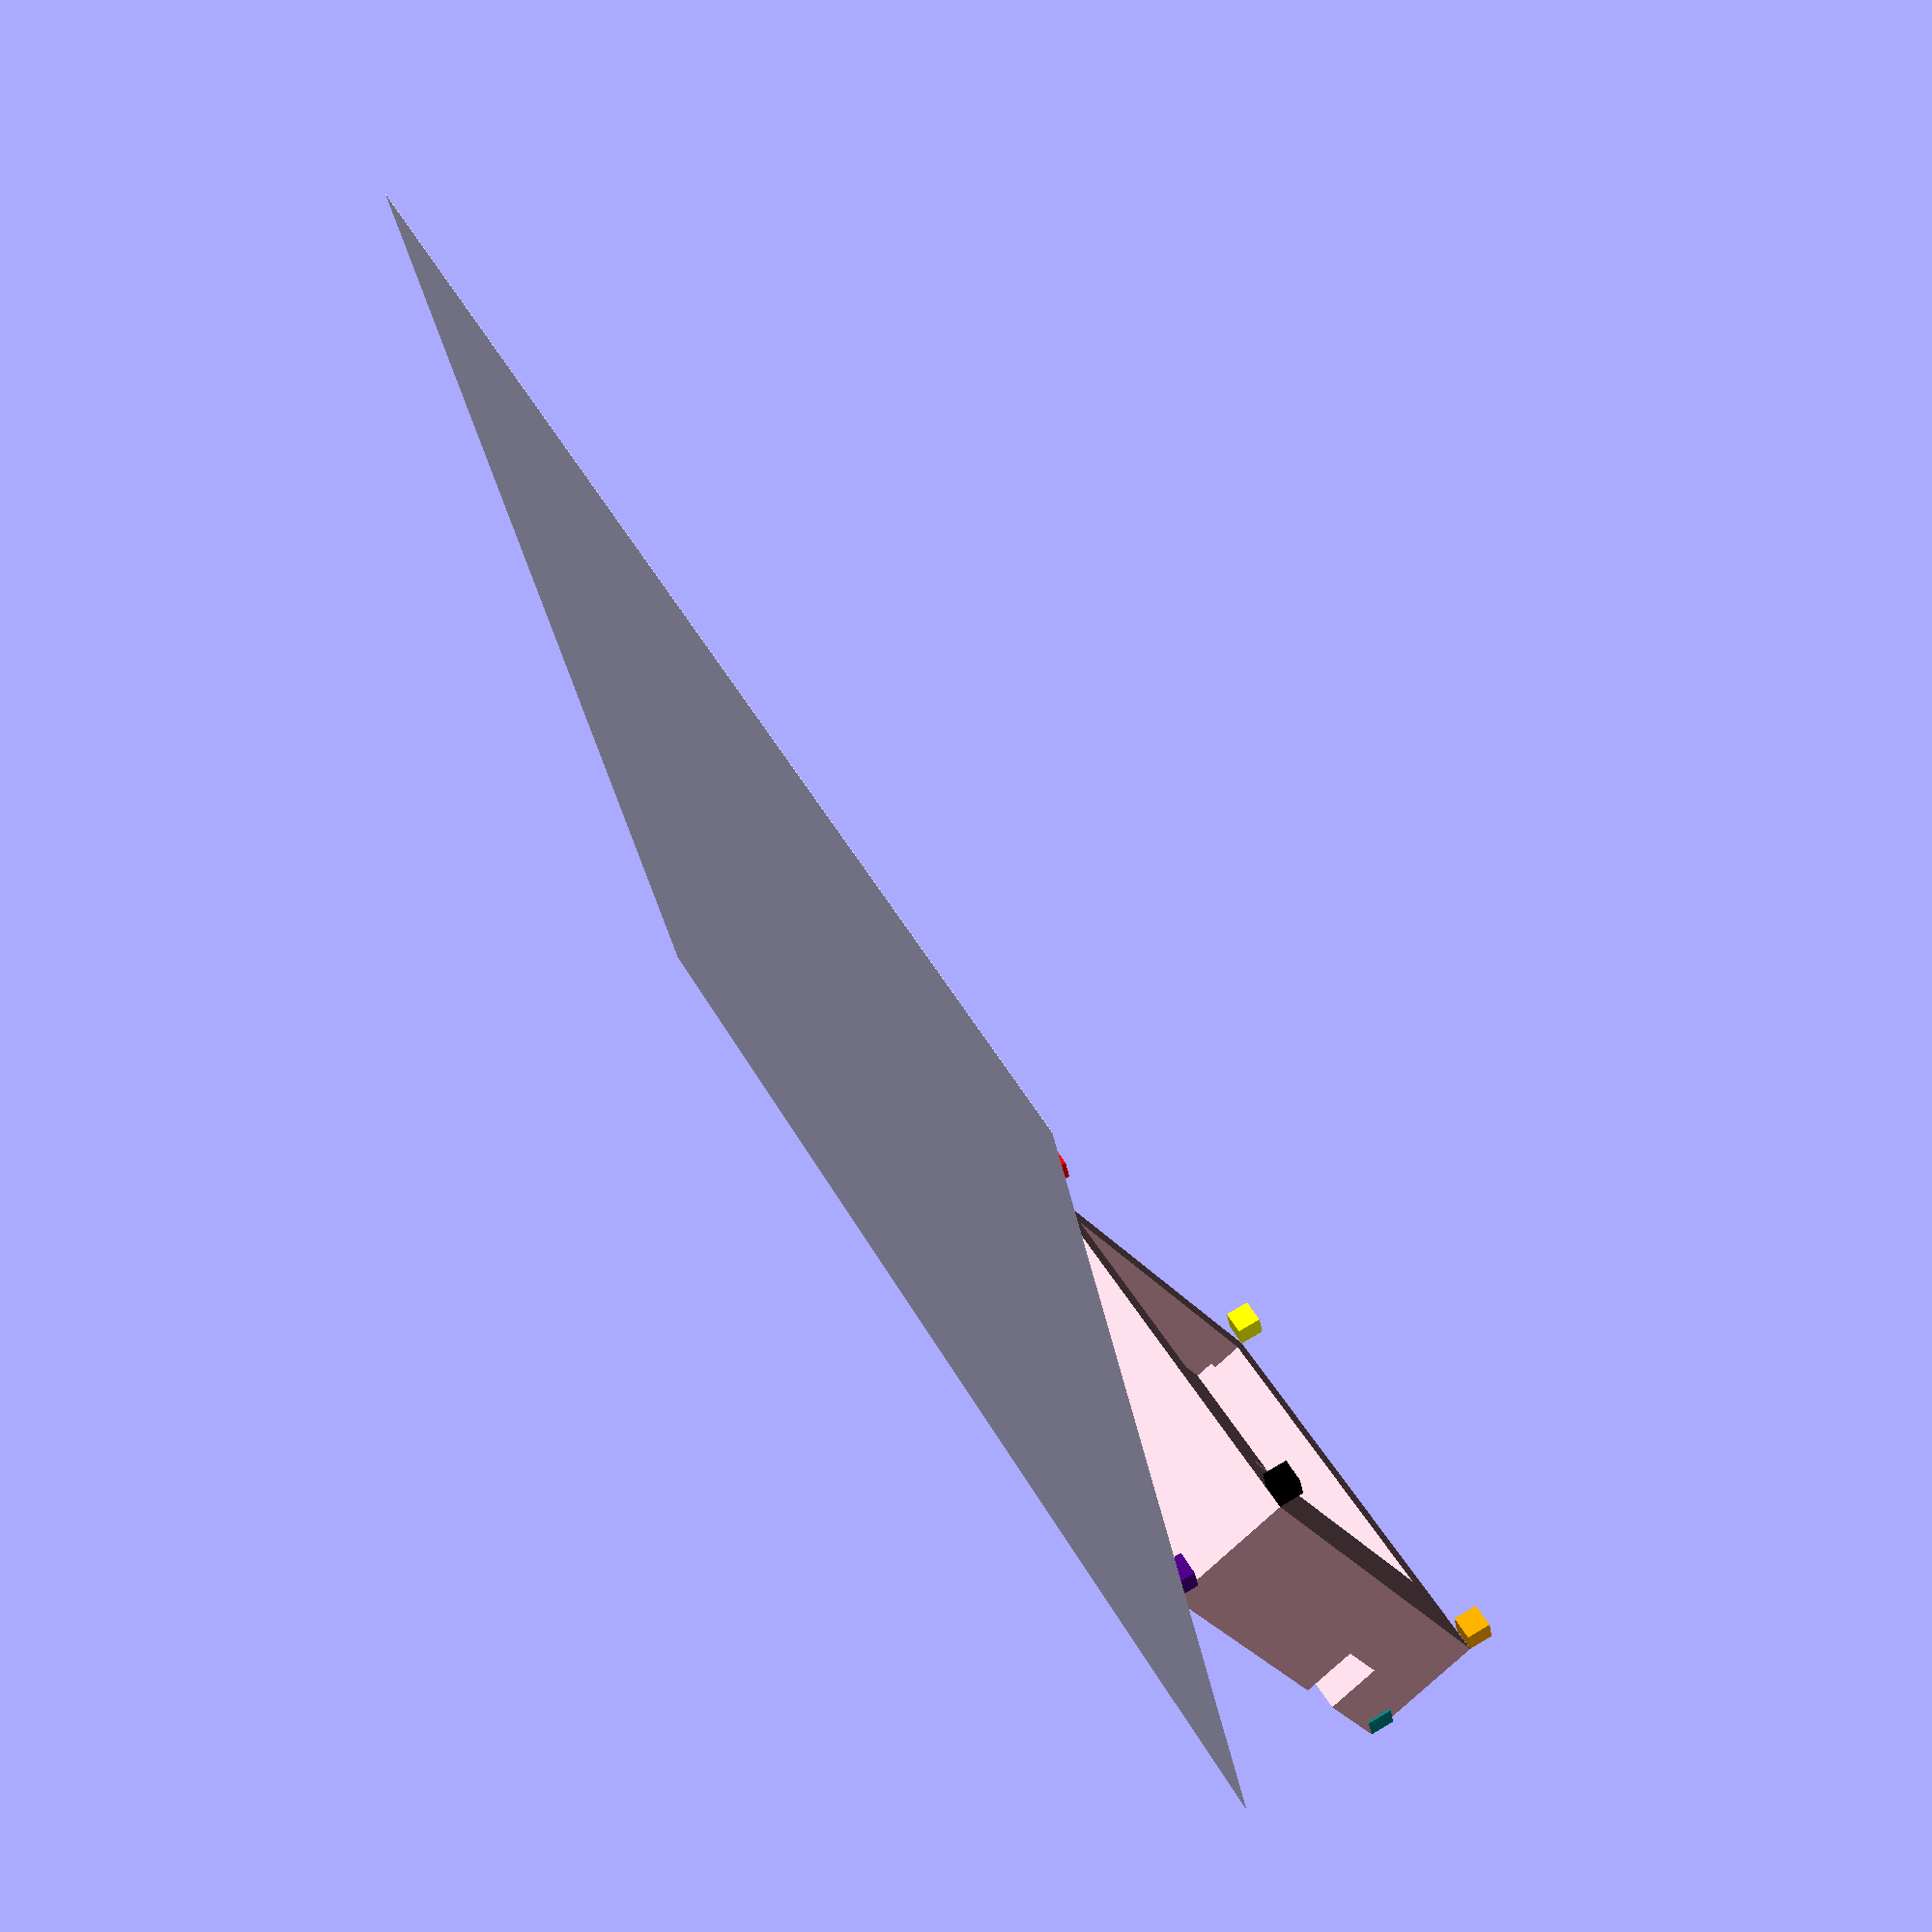
<openscad>
$fn = 32; // set the resolution of the model (Low during developmet for fast renders)

// ===================================IMPORTANT_NOTE======================================
// use use instaead of include such that the demo does not show in the file you call it in
// =======================================================================================

// local variables only used for demo of module and functions in this file
local_rotation_x = -20;
local_rotation_z = -5;
local_bottom_row = true;

// Naming explained:
// Slack means how much larger a part of the model is in comparison to the schematics
// so if you leave all slack it will be same dimensions as the schematics but most printers
// will make the holes smaller than the moddel and hence won't work so slack varaibles must
// be tested to ensure good fit before full print
//
// for hotswap width is the short side 
// height is the long side with the connectors top and bottom
module key(
        plate_slack = 0.05,             // Slack for the top square hole
        plate_depth_slack = 0.05,       // slack for thickness of ledge for top square
        width_padding = 0.25,           // Slack for widht of hotswap cutout
        height_padding = 0.25,          // Slack for height of hotswap cutout
        exit_padding = 0.5,             // Slack for width of rectangle for hotswap metallic contact pad
        ledge_width = 0.5,              // How big the ledge is around the cutout to hold the hotswap
        center_radius_slack = 0.35,     // Slack for center hole (big center pin of switch)
        sides_radius_slack = 0.25,      // Slack for side holes (smaller pins of switch)
        rotation_x = local_rotation_x,  // rotation of the xy plane so normal 2D rotation around z-axis (e.g, for splay of columns)
        rotation_z = local_rotation_z,  // rotation of the yz plane so normal 2D rotation around x-axis (e.g, for creating key wells)
        ){

    
    // move the key up along z-axis so the bottom of the key is at z == 0
    // This is the translattion that bottom_row accounts for
    translate_by = rotation_x < 0 ? vec_rotated_xz(0, 17, 0, rotation_x, rotation_z, false): [0, 0, 0];

    translate([0, 0, -translate_by[2]])
    color("pink") // Set to one to make it look like one (uncomment for development of module)
    rotate([rotation_x, 0, rotation_z])
    translate([0, 0, 0.9 + plate_depth_slack + 3]) // move the bottom to z == 0
    union(){
        // plate part
        color("red")
            linear_extrude(1.3 - plate_depth_slack)
            difference(){

                square([18, 17]);
                translate([2.1 + 1 - plate_slack/2, 1.6 - plate_slack/2])
                    square([13.8 + plate_slack, 13.8 + plate_slack]); // the x axis should mby be 13.6 not sure as the drawing is contradicting
            }

        color("blue")
            translate([0, 0, -0.9 - plate_depth_slack])
            linear_extrude(0.9 + plate_depth_slack)
            difference(){
                square([18, 17]);
                translate([1.25 + 1, 0.75])
                    square([15.5, 15.5]);
            }

        // Hotswap part
        difference(){
            difference(){
                translate([0, 0, -3 - 0.9 - plate_depth_slack])
                    color("green")
                    linear_extrude(3)
                    square([18,17]);


                // translate is after roatate so we are moving the rightmost corner of the polygon from the origin (this is withough padding so padding is extra)
                translate([11.275 + 1, 0.175, -3.001 - 0.9 - plate_depth_slack])
                    rotate(90)
                    union(){       
                        linear_extrude(2.2, center = false){
                            polygon(points=[
                                    [0 - width_padding, 0 - height_padding],
                                    [4.65 + width_padding, 0 - height_padding],
                                    [4.65 + width_padding, 3.75],
                                    [5.9 + width_padding, 3.75],
                                    [6.85 + width_padding, 4.6],
                                    [6.85 + width_padding, 9.55 + height_padding],
                                    [2.2 - width_padding, 9.55 + height_padding],
                                    [2.2 - width_padding, 5.75],
                                    [0 - width_padding, 5.75]
                            ]);
                        }   

                        linear_extrude(4.2, center = false){
                            polygon(points=[
                                    [4.65 + width_padding, 3.75 + ledge_width* 1.5],
                                    [6.85 - ledge_width + width_padding, 3.75 + ledge_width * 1.5],
                                    [6.85 - ledge_width + width_padding, 9.55 - ledge_width + height_padding],
                                    [2.2 + ledge_width - width_padding, 9.55 - ledge_width + height_padding],
                                    [2.2 + ledge_width - width_padding, 5.75 + ledge_width]

                            ]);
                        } 

                        linear_extrude(4.2, center = false){
                            polygon(points=[
                                    [0 + ledge_width - width_padding, 0 + ledge_width - height_padding],
                                    [4.65 - ledge_width + width_padding, 0 + ledge_width - height_padding],
                                    [4.65 - ledge_width + width_padding, 3.75 - ledge_width],
                                    [2.2 - width_padding, 5.75 - ledge_width * 1.5],
                                    [0 + ledge_width - width_padding, 5.75 - ledge_width * 1.5]

                            ]);
                        } 

                        color("orange")
                            translate([1.485 - exit_padding/2, -2.66 - height_padding, 0])
                            cube([1.68 + exit_padding, 2.67, 2.2]);
                        color("pink")
                            translate([3.685 - exit_padding/2, 9.54 + height_padding, 0])
                            cube([1.68 + exit_padding, 2.67, 2.2]);

                    }   
            }


            // The 3 holes in a line on the midplate

            translate([9+1, 8.5, -3.001 - 0.9 - plate_depth_slack])
                cylinder(h = 10, r = 1.6 + center_radius_slack);
            color("indigo")
                translate([3.5+1, 8.5, -3.001 - 0.9 - plate_depth_slack])
                cylinder(h = 10, r = 0.9 + sides_radius_slack);

            // A cube to subtract to make the print quality better as the hole is too close to the hotswap part
            color("red")
                translate([3.6, 7, -3.001 - 0.9 - plate_depth_slack])
                cube([1.8, 1, 2.2]);



            translate([14.5+1, 8.5, -3.001 - 0.9 - plate_depth_slack])
                cylinder(h = 10, r = 0.9 + sides_radius_slack);
        }
    }

}

key();


// ====================================================================
//                          Helper functions 
// ====================================================================
    

// bottom_row means that the key has been translated up along z-axis to make the lowest point z=0
// so to get correct point location that translation must be accounted for hence the flago
//      this is the case when rotatiion_x < 0 but can't use that in logic as this function is used to compute the transltion
function vec_rotated_xz(x, y, z, rotation_x, rotation_z, bottom_row) =
    bottom_row ?
        [
            x*cos(rotation_z) - y*sin(rotation_z)*cos(rotation_x) + z*sin(rotation_z)*sin(rotation_x),
            x*sin(rotation_z) + y*cos(rotation_z)*cos(rotation_x) - z*cos(rotation_z)*sin(rotation_x),
            y*sin(rotation_x) + z*cos(rotation_x) - vec_rotated_xz(0, 17, 0, rotation_x, rotation_z, false)[2]
        ]:
        [
            x*cos(rotation_z) - y*sin(rotation_z)*cos(rotation_x) + z*sin(rotation_z)*sin(rotation_x),
            x*sin(rotation_z) + y*cos(rotation_z)*cos(rotation_x) - z*cos(rotation_z)*sin(rotation_x),
            y*sin(rotation_x) + z*cos(rotation_x)
        ];


// ====================================================================
//                      Demo of helper functions 
// ====================================================================


// top left back corner
color("Indigo")
translate(vec_rotated_xz(0, 17, 0, local_rotation_x, local_rotation_z, local_bottom_row))
    cube([1, 1, 1]);

// top right back corner
color("pink")
translate(vec_rotated_xz(18, 17, 0, local_rotation_x, local_rotation_z, local_bottom_row))
    cube([1, 1, 1]);

// bottom left back corner
color("teal")
translate(vec_rotated_xz(0, 0, 0, local_rotation_x, local_rotation_z, local_bottom_row))
    cube([1, 1, 1]);

// bottom right back corner
color("aquamarine")
translate(vec_rotated_xz(18, 0, 0, local_rotation_x, local_rotation_z, local_bottom_row))
    cube([1, 1, 1]);


// demo of front corners so facing user on switch side

// top left front corner
color("black")
translate(vec_rotated_xz(0, 17, 5.2, local_rotation_x, local_rotation_z, local_bottom_row))
      cube([1, 1, 1]);

// top right front corner
color("red")
translate(vec_rotated_xz(18, 17, 5.2, local_rotation_x, local_rotation_z, local_bottom_row))
    cube([1, 1, 1]);


// bottom left front corner
color("orange")
translate(vec_rotated_xz(0, 0, 5.2, local_rotation_x, local_rotation_z, local_bottom_row))
    cube([1, 1, 1]);

// bottom right front corner
color("yellow")
translate(vec_rotated_xz(18, 0, 5.2, local_rotation_x, local_rotation_z, local_bottom_row))
    cube([1, 1, 1]);


// plane to illustrate bottom to ensure no points are in the negatie z-axis visually
translate([0, 0, -0.01])
    cube([50, 50, 0.01]);

</openscad>
<views>
elev=288.0 azim=19.2 roll=239.4 proj=p view=wireframe
</views>
